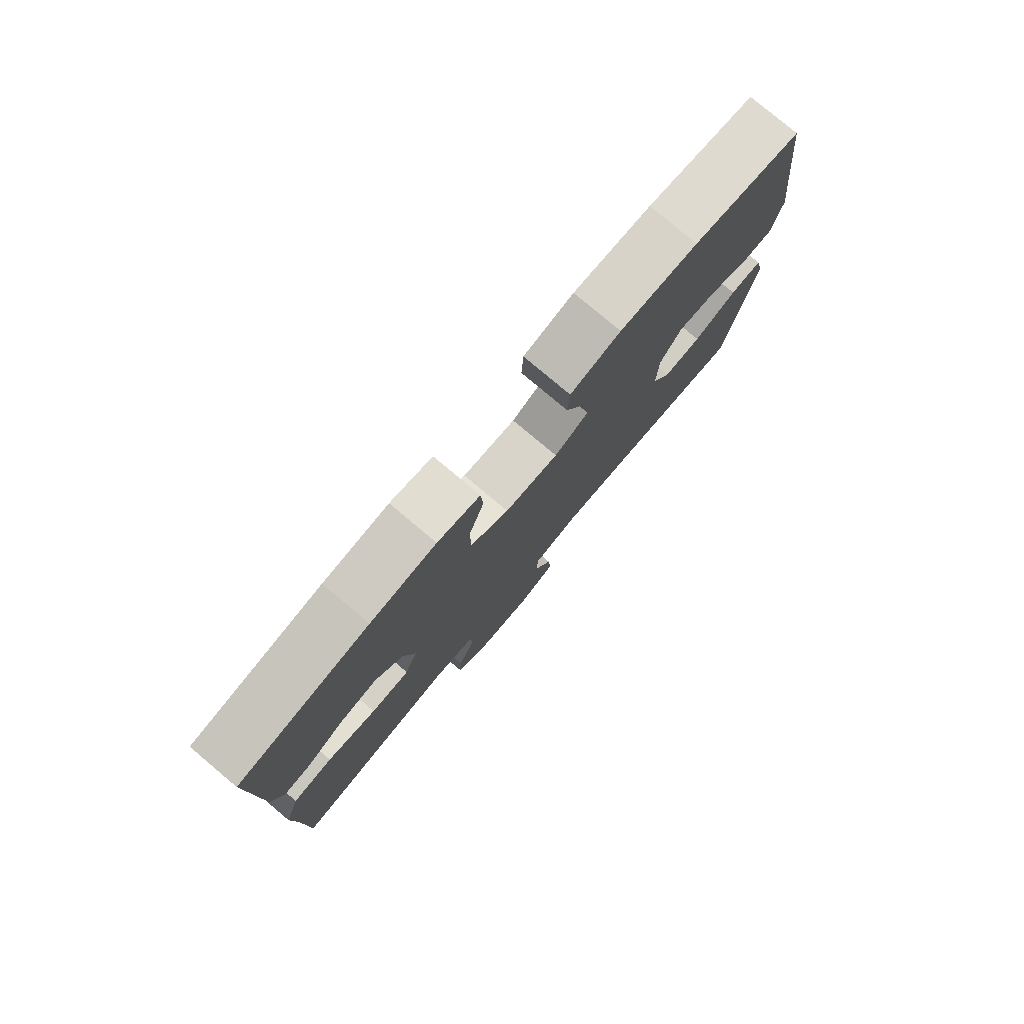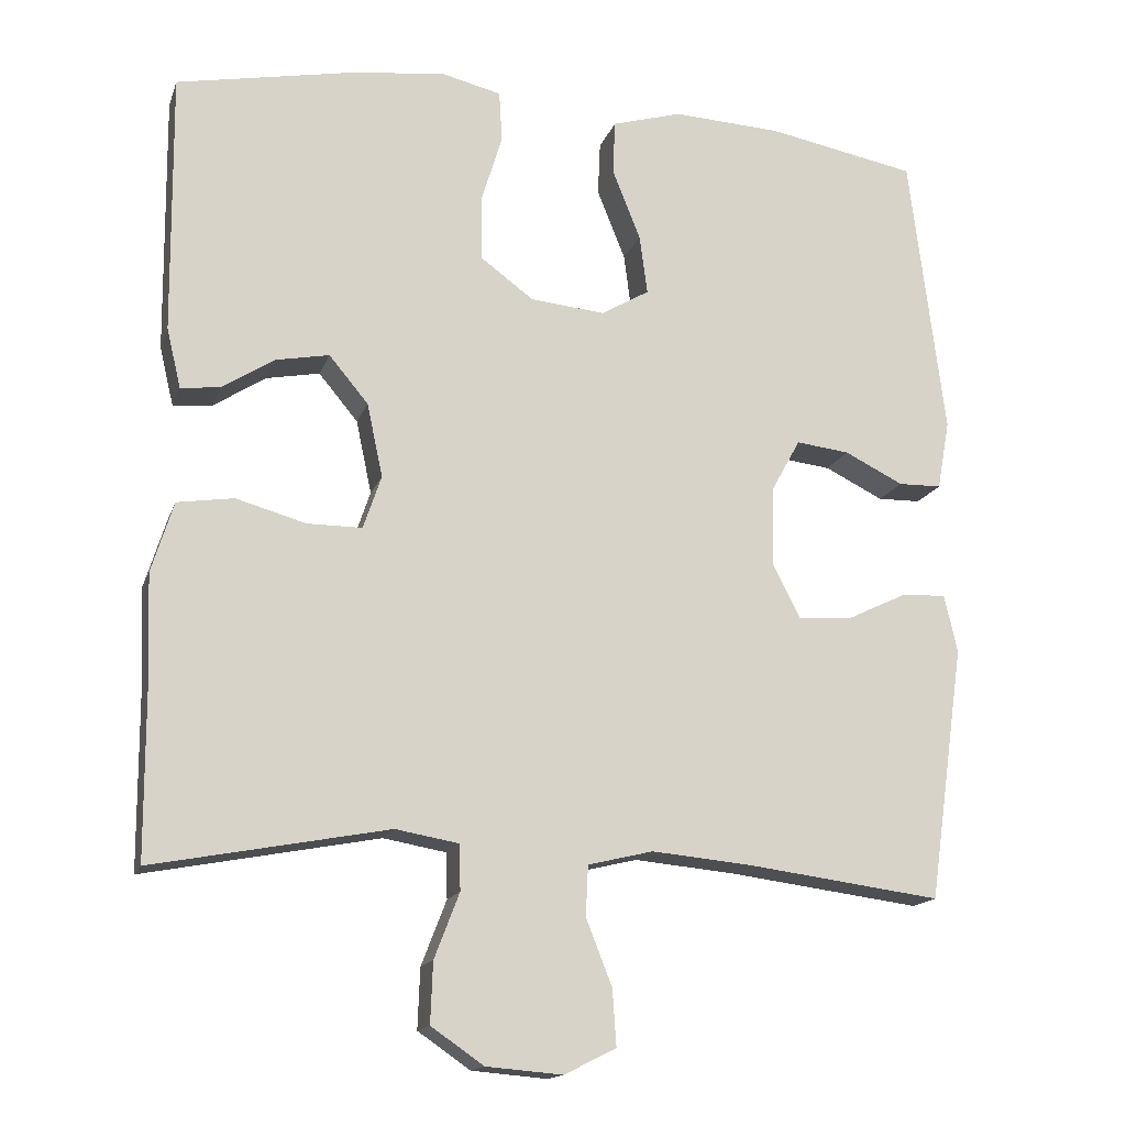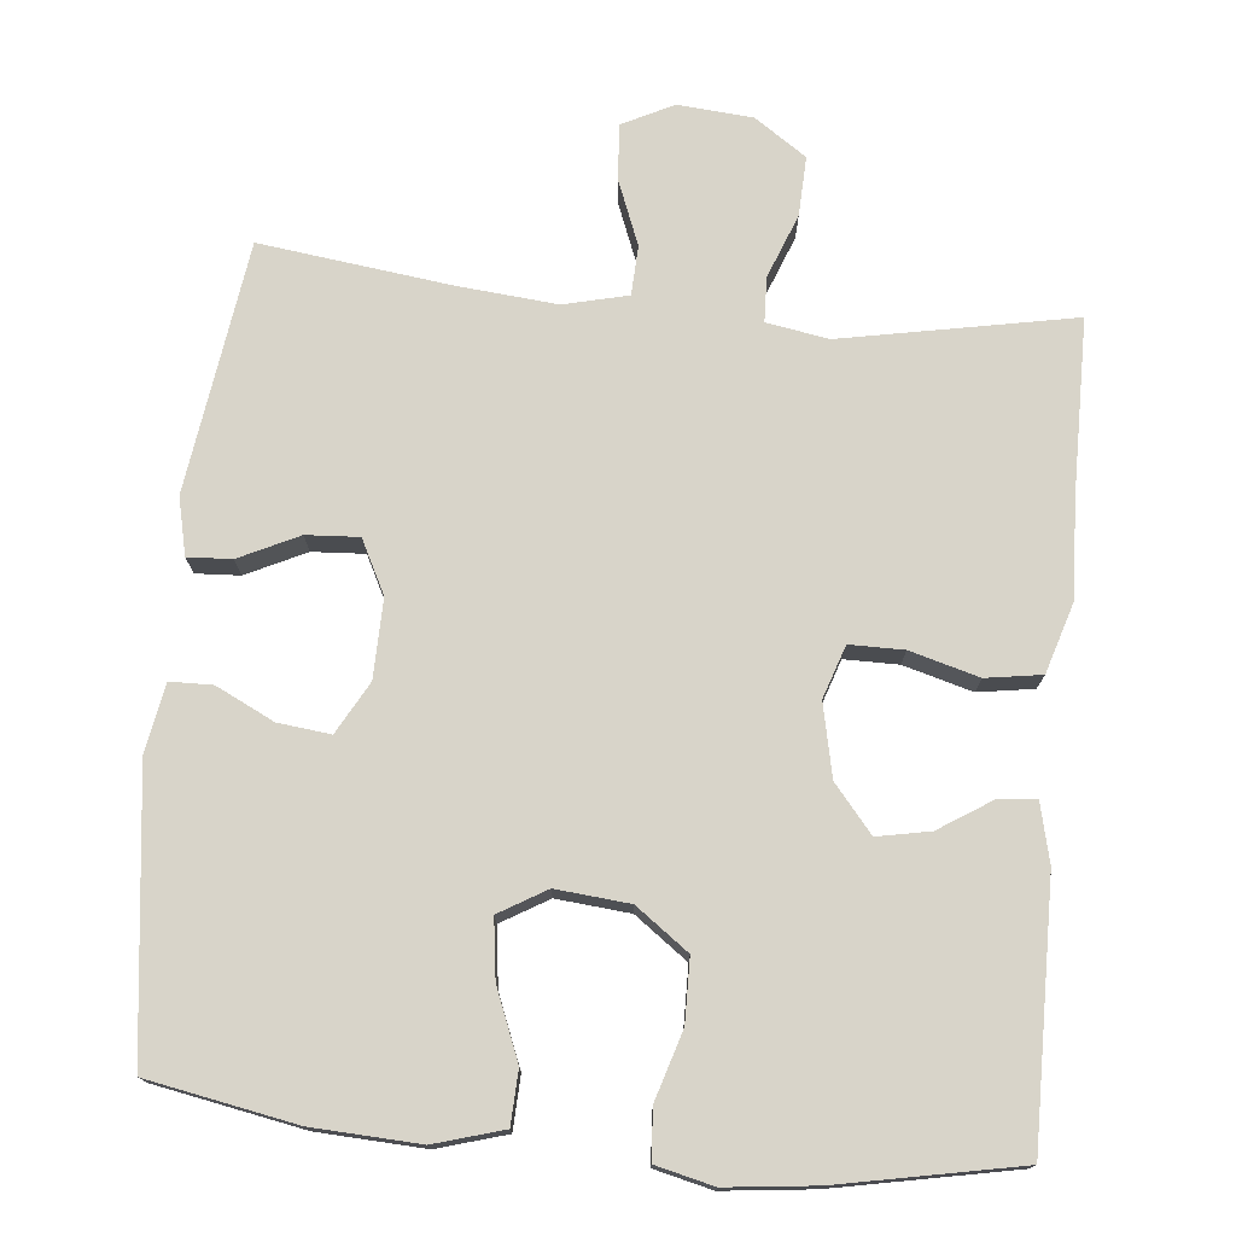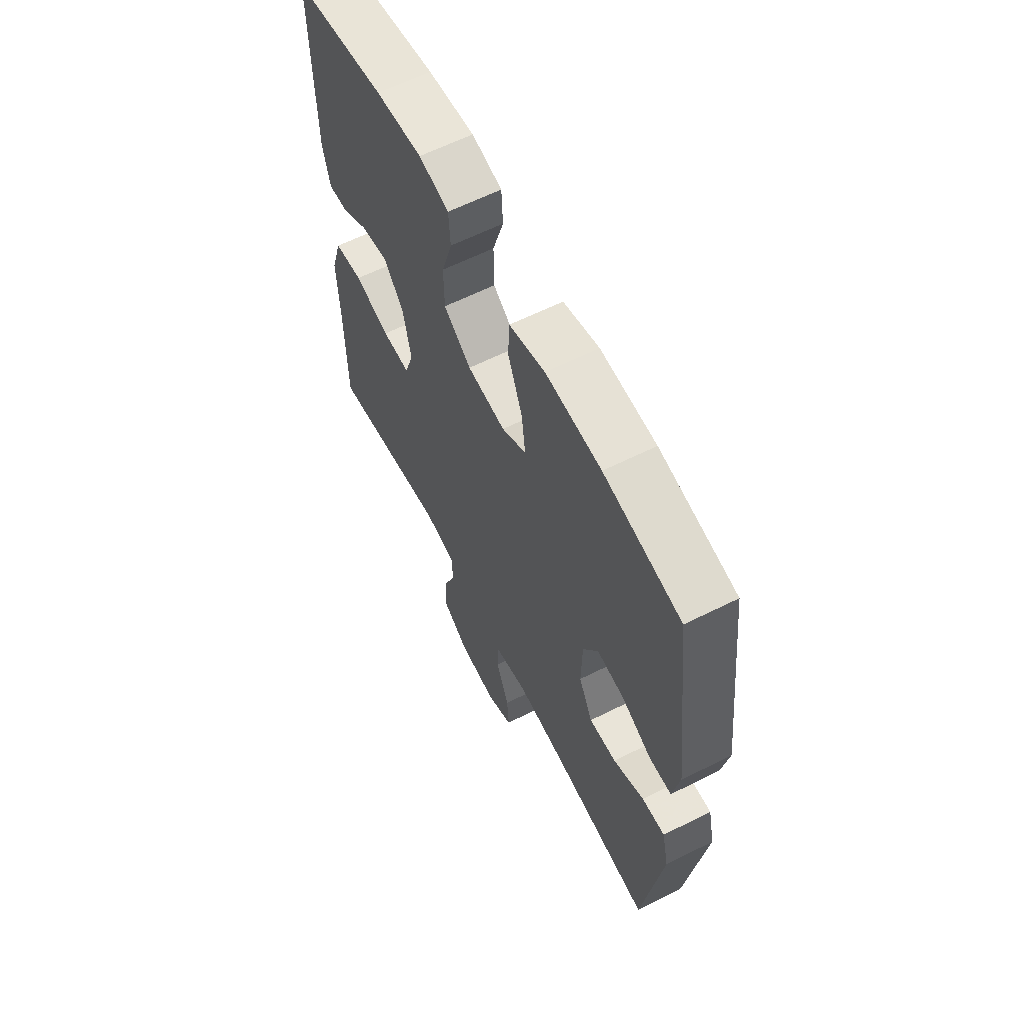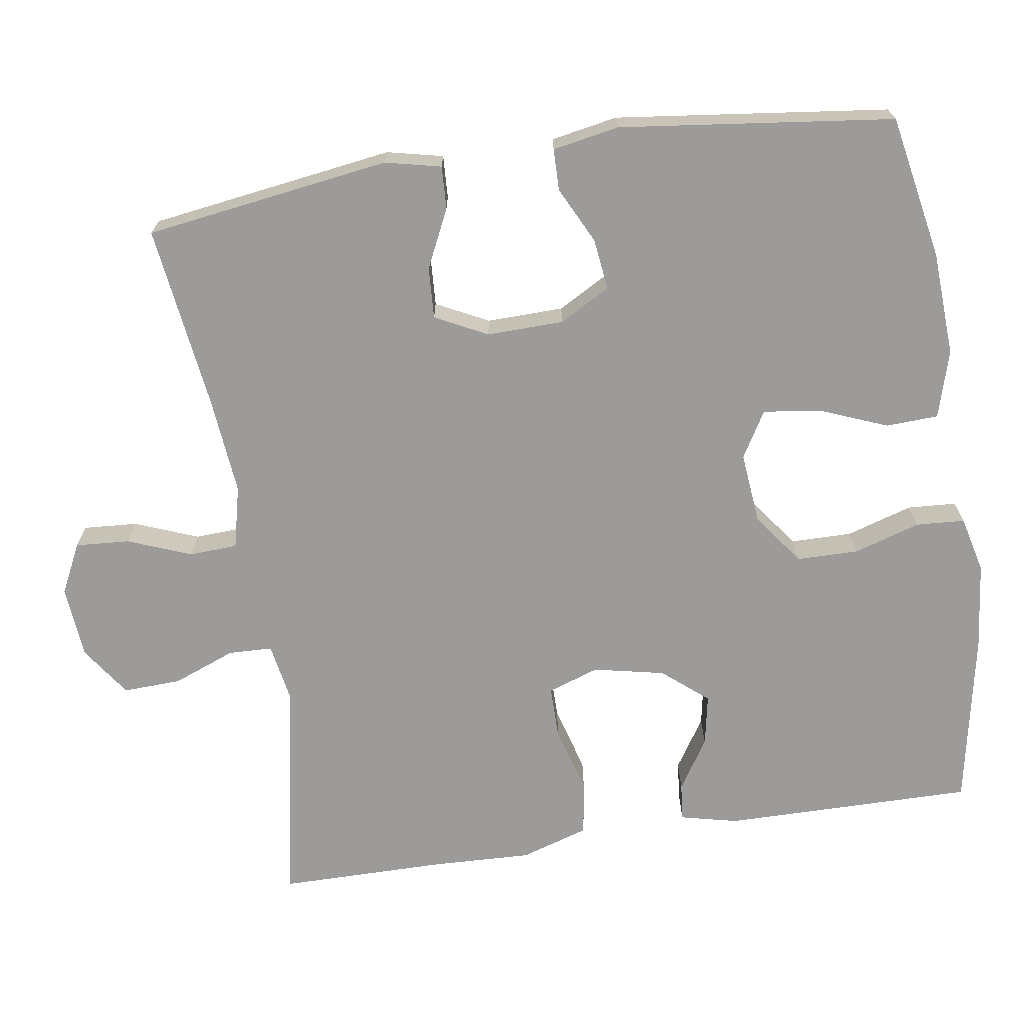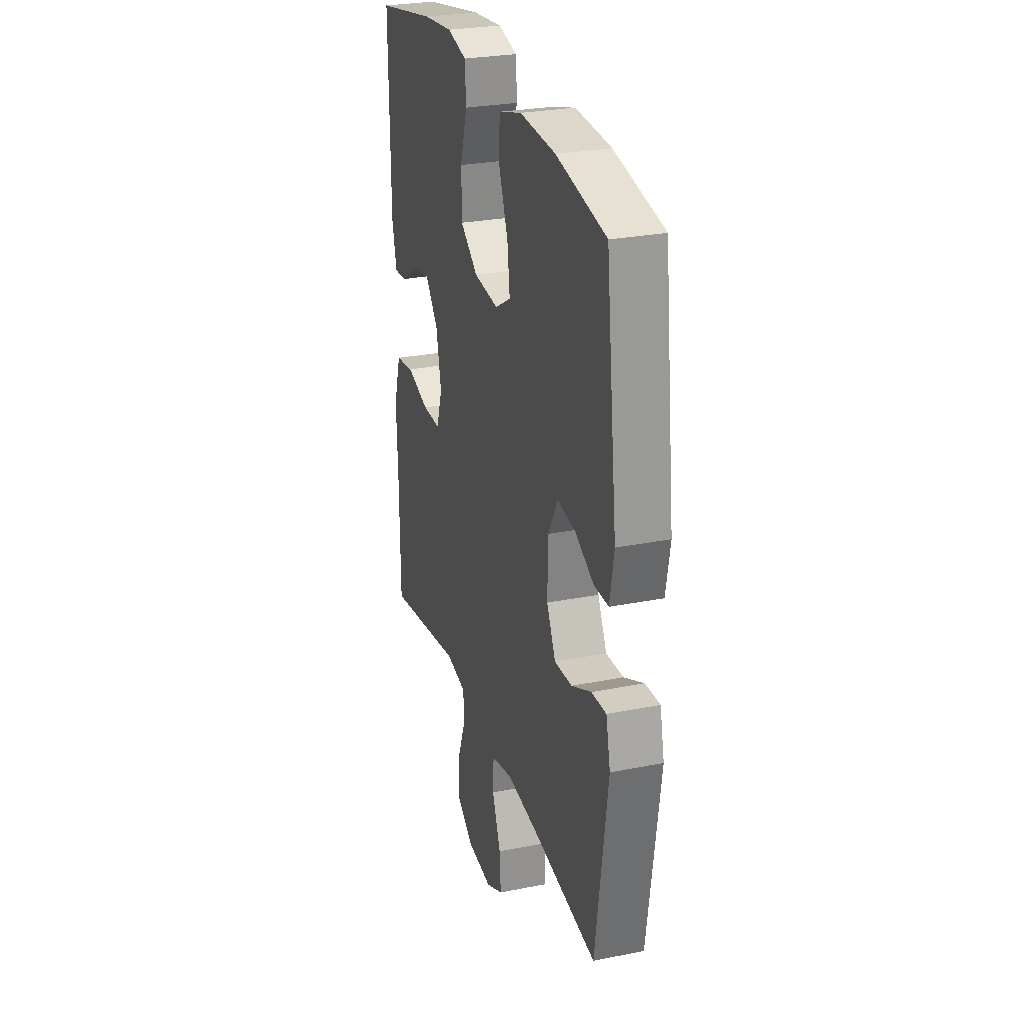
<metadata>
{"format":"obj","ext":"obj","renderer":"f3d","projection":"perspective","resolution":1024,"background":"white","views":[{"elev":79.5,"azim":130.0,"up":"+Z"},{"elev":-15.6,"azim":164.3,"up":"+Z"},{"elev":75.0,"azim":5.5,"up":"+Y"},{"elev":62.4,"azim":-116.9,"up":"+Z"},{"elev":-69.8,"azim":-81.2,"up":"+Y"},{"elev":27.7,"azim":-106.9,"up":"+Z"}]}
</metadata>
<code>
v 0.5 0.07 0.5
v 0.497 0.07 0.167
v 0.479 0.07 0.091
v 0.429 0.07 0.096
v 0.362 0.07 0.139
v 0.294 0.07 0.152
v 0.244 0.07 0.092
v 0.224 0.07 -0.002
v 0.247 0.07 -0.07
v 0.317 0.07 -0.07
v 0.406 0.07 -0.045
v 0.478 0.07 -0.056
v 0.506 0.07 -0.146
v 0.501 0.07 -0.279
v 0.5 0.07 -0.5
v 0.2 0.07 -0.443
v 0.12 0.07 -0.457
v 0.118 0.07 -0.515
v 0.15 0.07 -0.598
v 0.153 0.07 -0.675
v 0.086 0.07 -0.721
v -0.011 0.07 -0.729
v -0.077 0.07 -0.696
v -0.072 0.07 -0.624
v -0.039 0.07 -0.54
v -0.042 0.07 -0.476
v -0.125 0.07 -0.456
v -0.254 0.07 -0.468
v -0.5 0.07 -0.5
v -0.546 0.07 -0.175
v -0.529 0.07 -0.101
v -0.472 0.07 -0.104
v -0.395 0.07 -0.141
v -0.327 0.07 -0.145
v -0.292 0.07 -0.076
v -0.294 0.07 0.026
v -0.331 0.07 0.093
v -0.399 0.07 0.085
v -0.474 0.07 0.048
v -0.529 0.07 0.049
v -0.545 0.07 0.137
v -0.5 0.07 0.5
v -0.309 0.07 0.536
v -0.171 0.07 0.543
v -0.082 0.07 0.517
v -0.079 0.07 0.448
v -0.115 0.07 0.358
v -0.125 0.07 0.282
v -0.064 0.07 0.246
v 0.031 0.07 0.255
v 0.099 0.07 0.305
v 0.1 0.07 0.387
v 0.073 0.07 0.475
v 0.077 0.07 0.54
v 0.152 0.07 0.558
v 0.268 0.07 0.545
v 0.5 0 0.5
v 0.497 0 0.167
v 0.479 0 0.091
v 0.429 0 0.096
v 0.362 0 0.139
v 0.294 0 0.152
v 0.244 0 0.092
v 0.224 0 -0.002
v 0.247 0 -0.07
v 0.317 0 -0.07
v 0.406 0 -0.045
v 0.478 0 -0.056
v 0.506 0 -0.146
v 0.501 0 -0.279
v 0.5 0 -0.5
v 0.2 0 -0.443
v 0.12 0 -0.457
v 0.118 0 -0.515
v 0.15 0 -0.598
v 0.153 0 -0.675
v 0.086 0 -0.721
v -0.011 0 -0.729
v -0.077 0 -0.696
v -0.072 0 -0.624
v -0.039 0 -0.54
v -0.042 0 -0.476
v -0.125 0 -0.456
v -0.254 0 -0.468
v -0.5 0 -0.5
v -0.546 0 -0.175
v -0.529 0 -0.101
v -0.472 0 -0.104
v -0.395 0 -0.141
v -0.327 0 -0.145
v -0.292 0 -0.076
v -0.294 0 0.026
v -0.331 0 0.093
v -0.399 0 0.085
v -0.474 0 0.048
v -0.529 0 0.049
v -0.545 0 0.137
v -0.5 0 0.5
v -0.309 0 0.536
v -0.171 0 0.543
v -0.082 0 0.517
v -0.079 0 0.448
v -0.115 0 0.358
v -0.125 0 0.282
v -0.064 0 0.246
v 0.031 0 0.255
v 0.099 0 0.305
v 0.1 0 0.387
v 0.073 0 0.475
v 0.077 0 0.54
v 0.152 0 0.558
v 0.268 0 0.545
f 3 4 5
f 2 3 5
f 1 2 5
f 56 1 5
f 55 56 5
f 54 55 5
f 53 54 5
f 52 53 5
f 51 52 5 6
f 50 51 6 7
f 49 50 7 8
f 48 49 8 9
f 45 46 47
f 44 45 47
f 43 44 47
f 42 43 47
f 41 42 47
f 40 41 47
f 39 40 47
f 38 39 47
f 37 38 47 48
f 36 37 48 9
f 31 32 33
f 30 31 33
f 29 30 33
f 28 29 33
f 27 28 33 34
f 26 27 34 35
f 23 24 25
f 22 23 25
f 21 22 25
f 20 21 25
f 19 20 25
f 18 19 25
f 17 18 25 26
f 35 36 9
f 26 35 9
f 17 26 9
f 16 17 9
f 12 13 14
f 11 12 14
f 10 11 14
f 14 15 16
f 10 14 16
f 9 10 16
f 61 60 59
f 61 59 58
f 61 58 57
f 61 57 112
f 61 112 111
f 61 111 110
f 61 110 109
f 61 109 108
f 62 61 108 107
f 63 62 107 106
f 64 63 106 105
f 65 64 105 104
f 103 102 101
f 103 101 100
f 103 100 99
f 103 99 98
f 103 98 97
f 103 97 96
f 103 96 95
f 103 95 94
f 104 103 94 93
f 65 104 93 92
f 89 88 87
f 89 87 86
f 89 86 85
f 89 85 84
f 90 89 84 83
f 91 90 83 82
f 81 80 79
f 81 79 78
f 81 78 77
f 81 77 76
f 81 76 75
f 81 75 74
f 82 81 74 73
f 65 92 91
f 65 91 82
f 65 82 73
f 65 73 72
f 70 69 68
f 70 68 67
f 70 67 66
f 72 71 70
f 72 70 66
f 72 66 65
f 1 57 58 2
f 2 58 59 3
f 3 59 60 4
f 4 60 61 5
f 5 61 62 6
f 6 62 63 7
f 7 63 64 8
f 8 64 65 9
f 9 65 66 10
f 10 66 67 11
f 11 67 68 12
f 12 68 69 13
f 13 69 70 14
f 14 70 71 15
f 15 71 72 16
f 16 72 73 17
f 17 73 74 18
f 18 74 75 19
f 19 75 76 20
f 20 76 77 21
f 21 77 78 22
f 22 78 79 23
f 23 79 80 24
f 24 80 81 25
f 25 81 82 26
f 26 82 83 27
f 27 83 84 28
f 28 84 85 29
f 29 85 86 30
f 30 86 87 31
f 31 87 88 32
f 32 88 89 33
f 33 89 90 34
f 34 90 91 35
f 35 91 92 36
f 36 92 93 37
f 37 93 94 38
f 38 94 95 39
f 39 95 96 40
f 40 96 97 41
f 41 97 98 42
f 42 98 99 43
f 43 99 100 44
f 44 100 101 45
f 45 101 102 46
f 46 102 103 47
f 47 103 104 48
f 48 104 105 49
f 49 105 106 50
f 50 106 107 51
f 51 107 108 52
f 52 108 109 53
f 53 109 110 54
f 54 110 111 55
f 55 111 112 56
f 56 112 57 1

</code>
